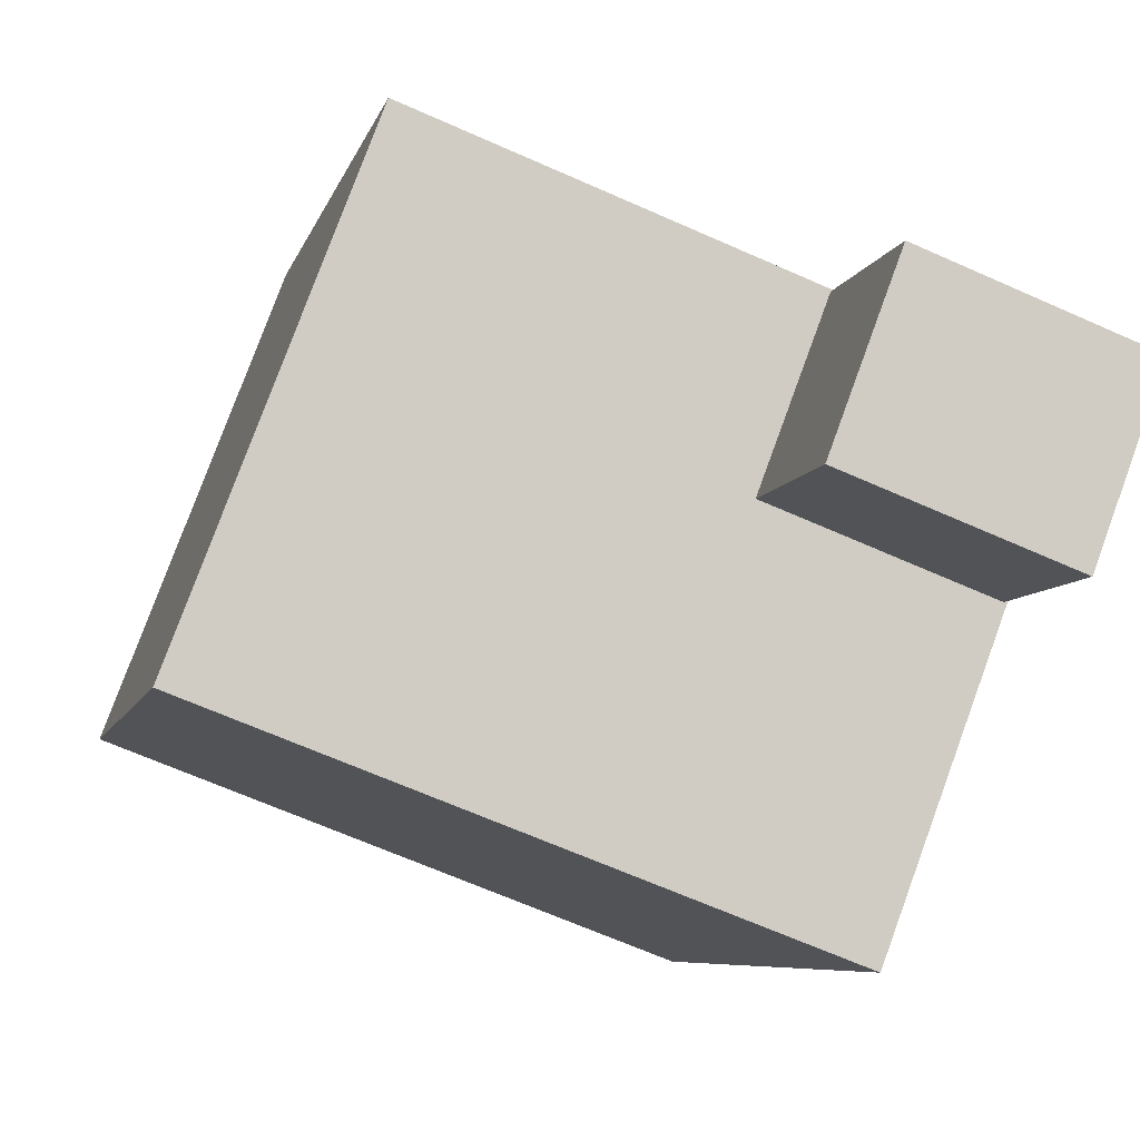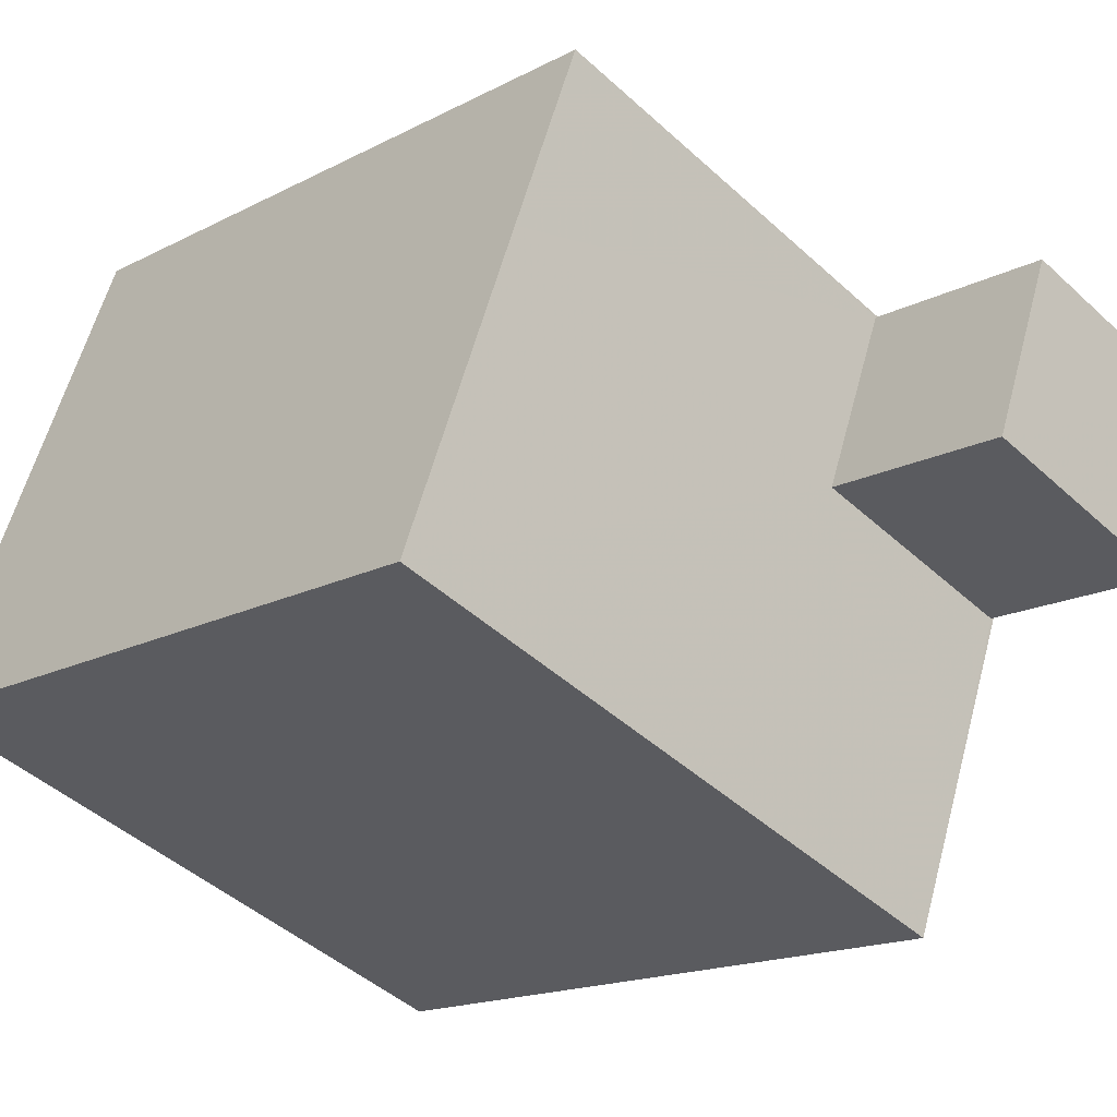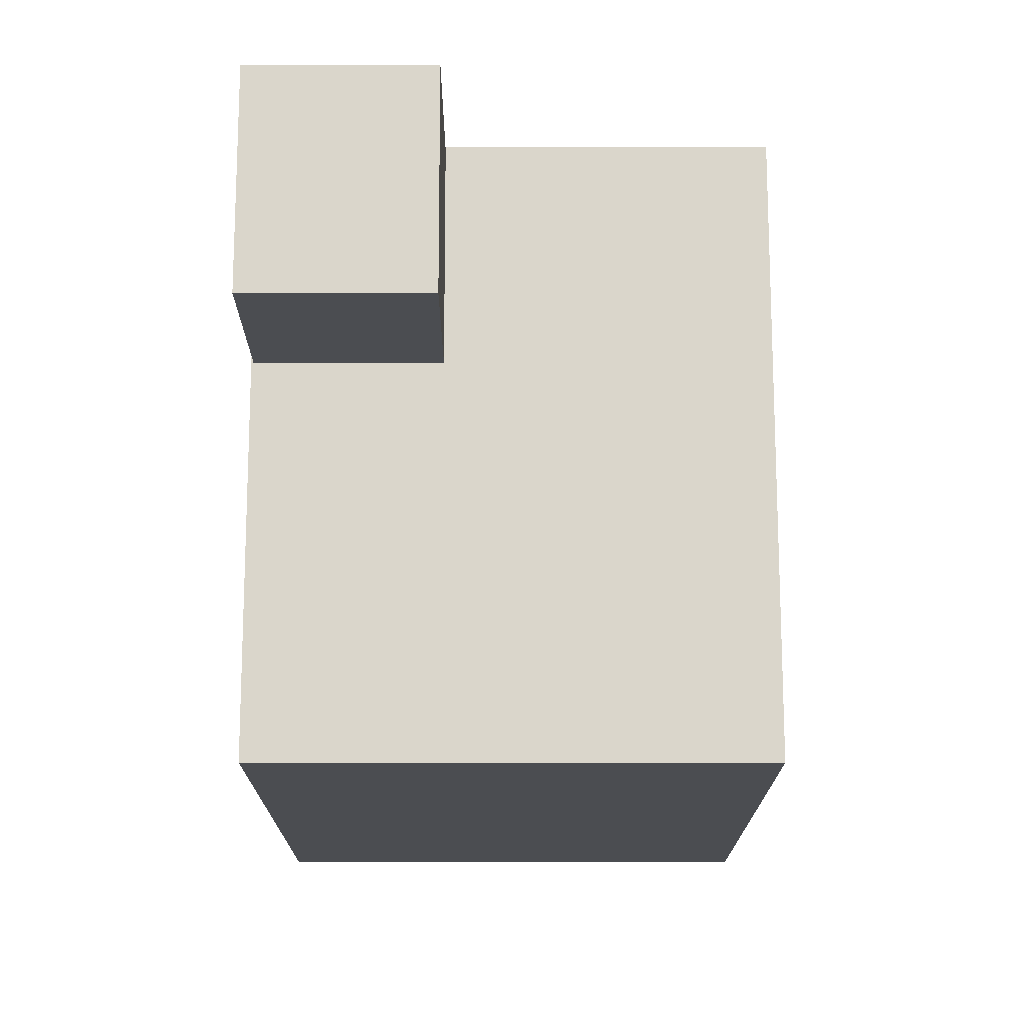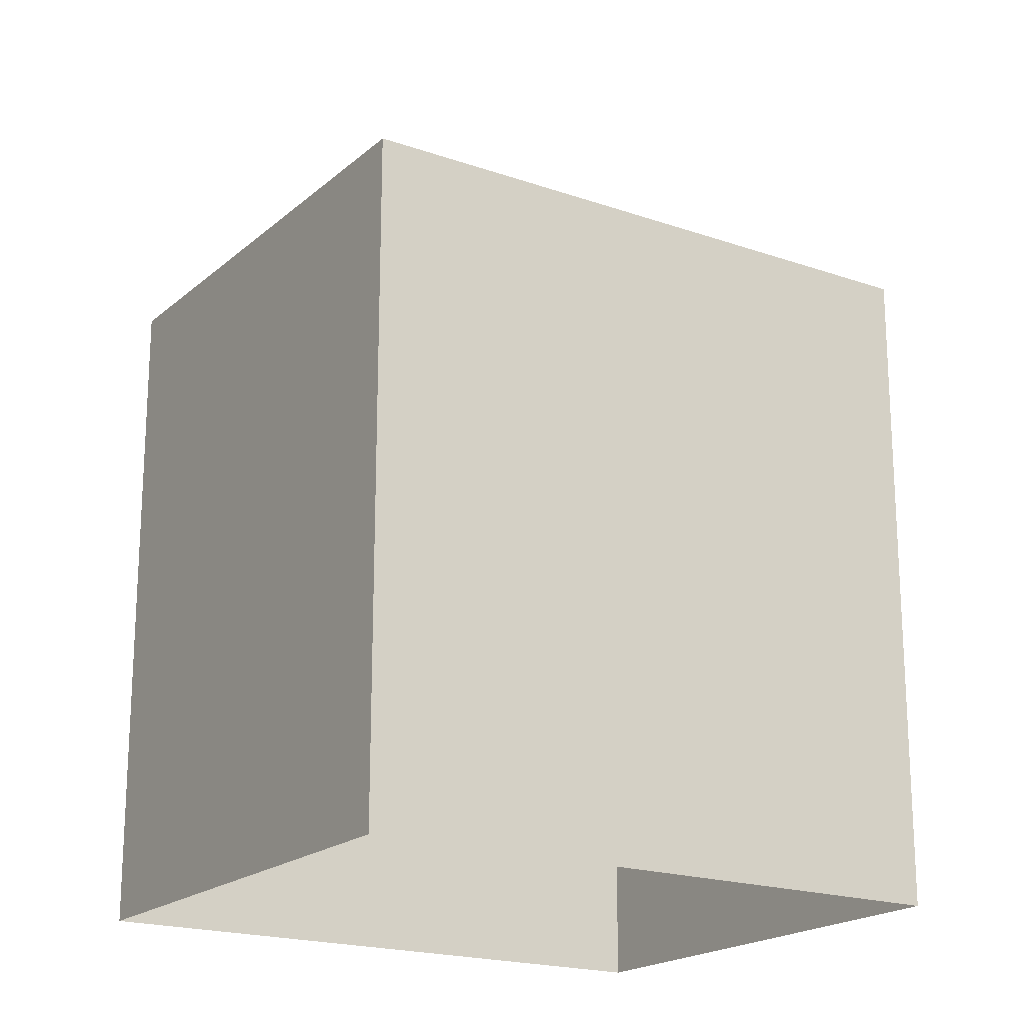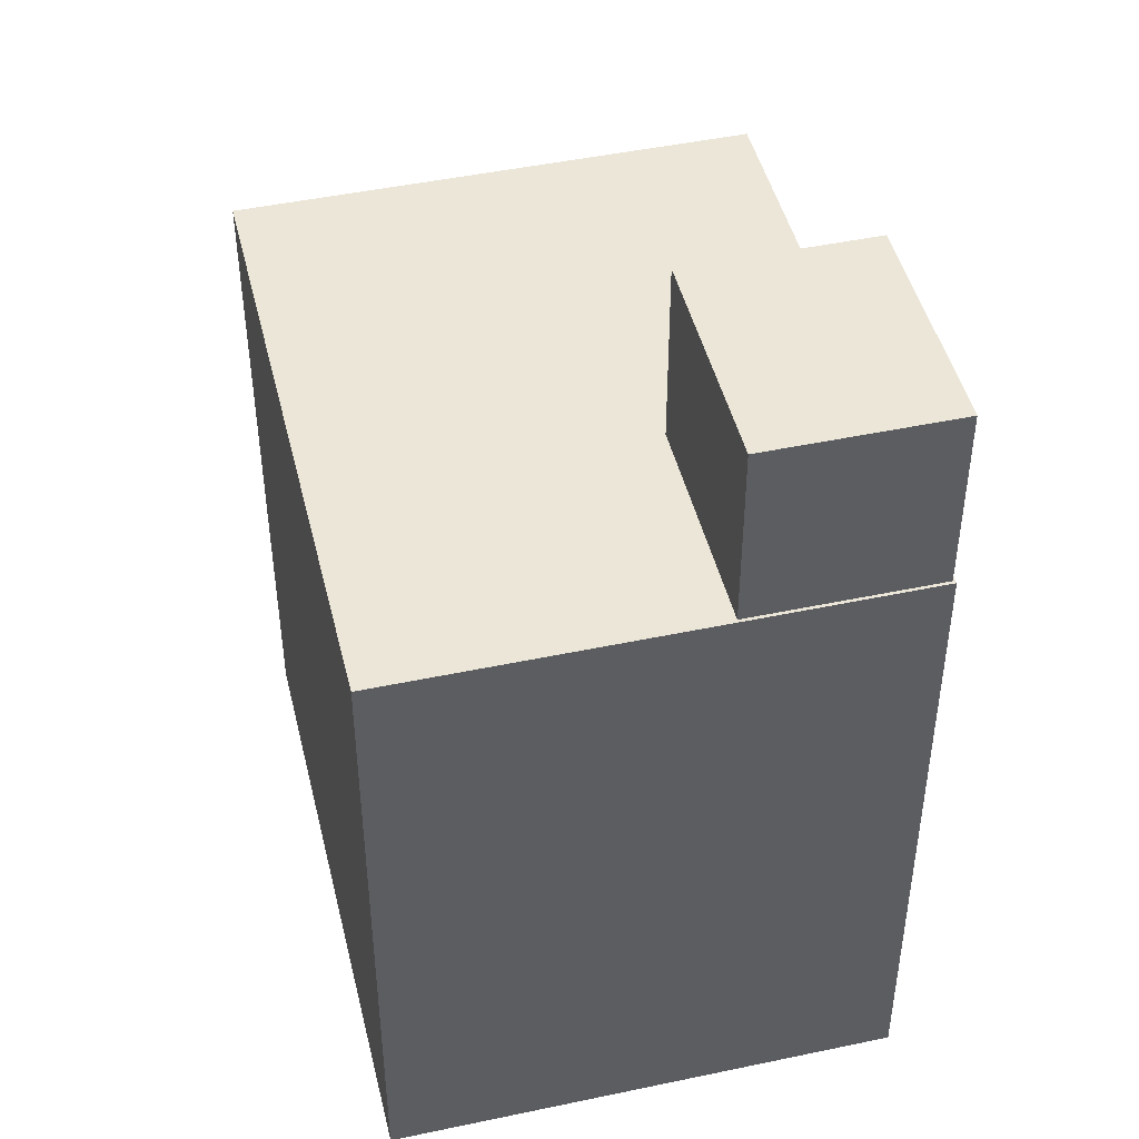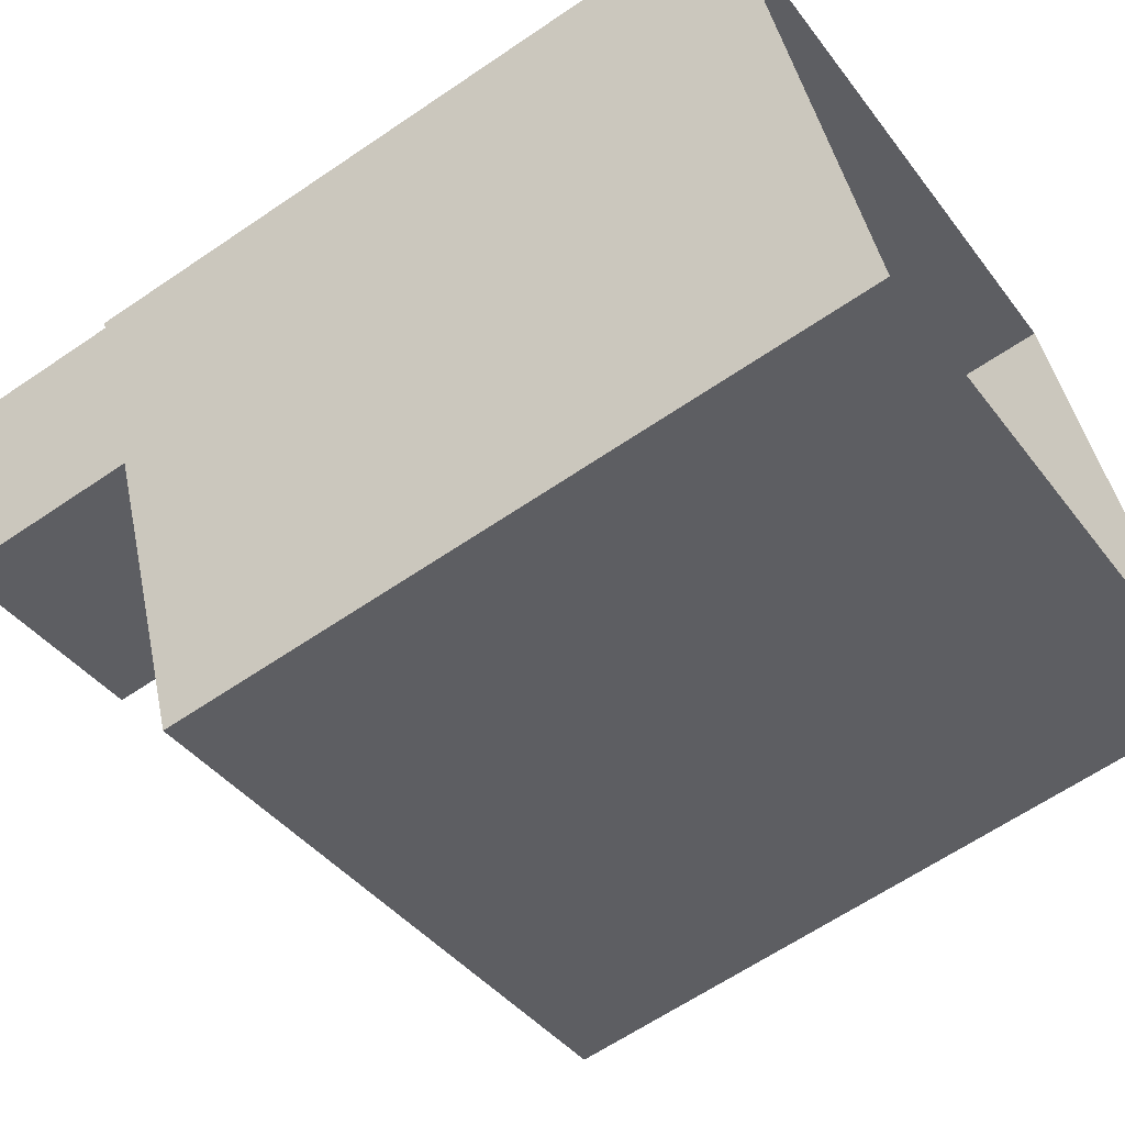
<metadata>
{"format":"obj","ext":"obj","renderer":"f3d","projection":"perspective","resolution":1024,"background":"white","views":[{"elev":-6.8,"azim":-12.5,"up":"+Y"},{"elev":-16.2,"azim":-42.7,"up":"+Y"},{"elev":74.0,"azim":-110.6,"up":"+Z"},{"elev":-19.4,"azim":-53.7,"up":"+Z"},{"elev":46.4,"azim":55.8,"up":"+Z"},{"elev":-63.0,"azim":124.7,"up":"+Y"}]}
</metadata>
<code>
v -7158 -3.705e+04 11.49
v -7159 -3.706e+04 13.87
v -7158 -3.705e+04 13.87
v -7159 -3.706e+04 11.49
v -7155 -3.706e+04 13.87
v -7155 -3.706e+04 11.49
v -7156 -3.706e+04 13.87
v -7156 -3.706e+04 11.49
v -7165 -3.706e+04 3.041
v -7164 -3.705e+04 11.49
v -7163 -3.705e+04 3.042
v -7163 -3.705e+04 11.49
v -7165 -3.706e+04 11.49
v -7155 -3.706e+04 11.49
v -7155 -3.706e+04 3.039
v -7156 -3.706e+04 11.49
v -7158 -3.706e+04 3.038
v -7158 -3.706e+04 11.49
f 15 17 9
f 11 15 9
f 1 2 3
f 1 4 2
f 1 3 5
f 6 1 5
f 6 5 7
f 8 6 7
f 4 7 2
f 4 8 7
f 9 10 11
f 11 10 12
f 13 10 9
f 11 14 15
f 11 12 14
f 16 17 15
f 15 14 16
f 18 17 16
f 18 9 17
f 18 13 9
f 5 3 2
f 7 5 2
f 8 18 16
f 13 18 4
f 10 13 4
f 18 8 4
f 10 4 1
f 1 12 10
f 12 1 14
f 16 6 8
f 14 6 16
f 1 6 14

</code>
